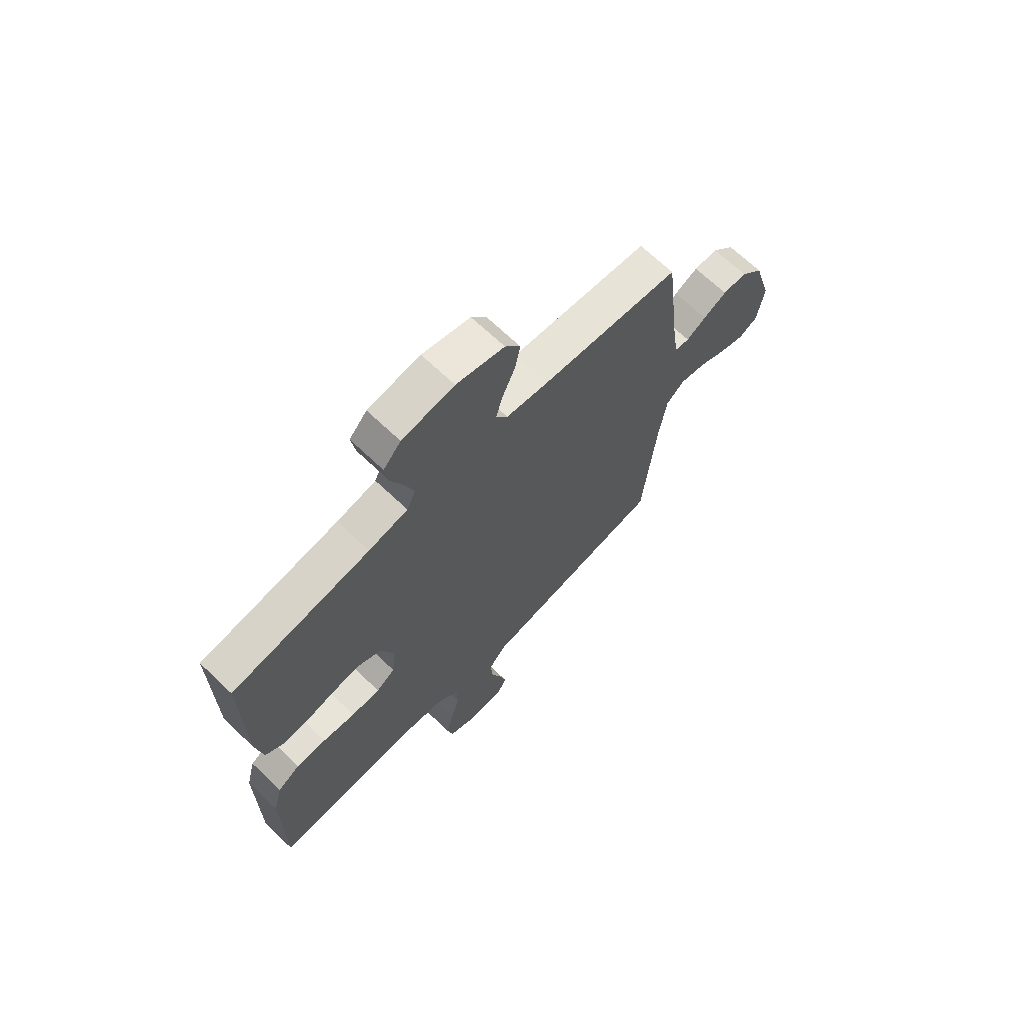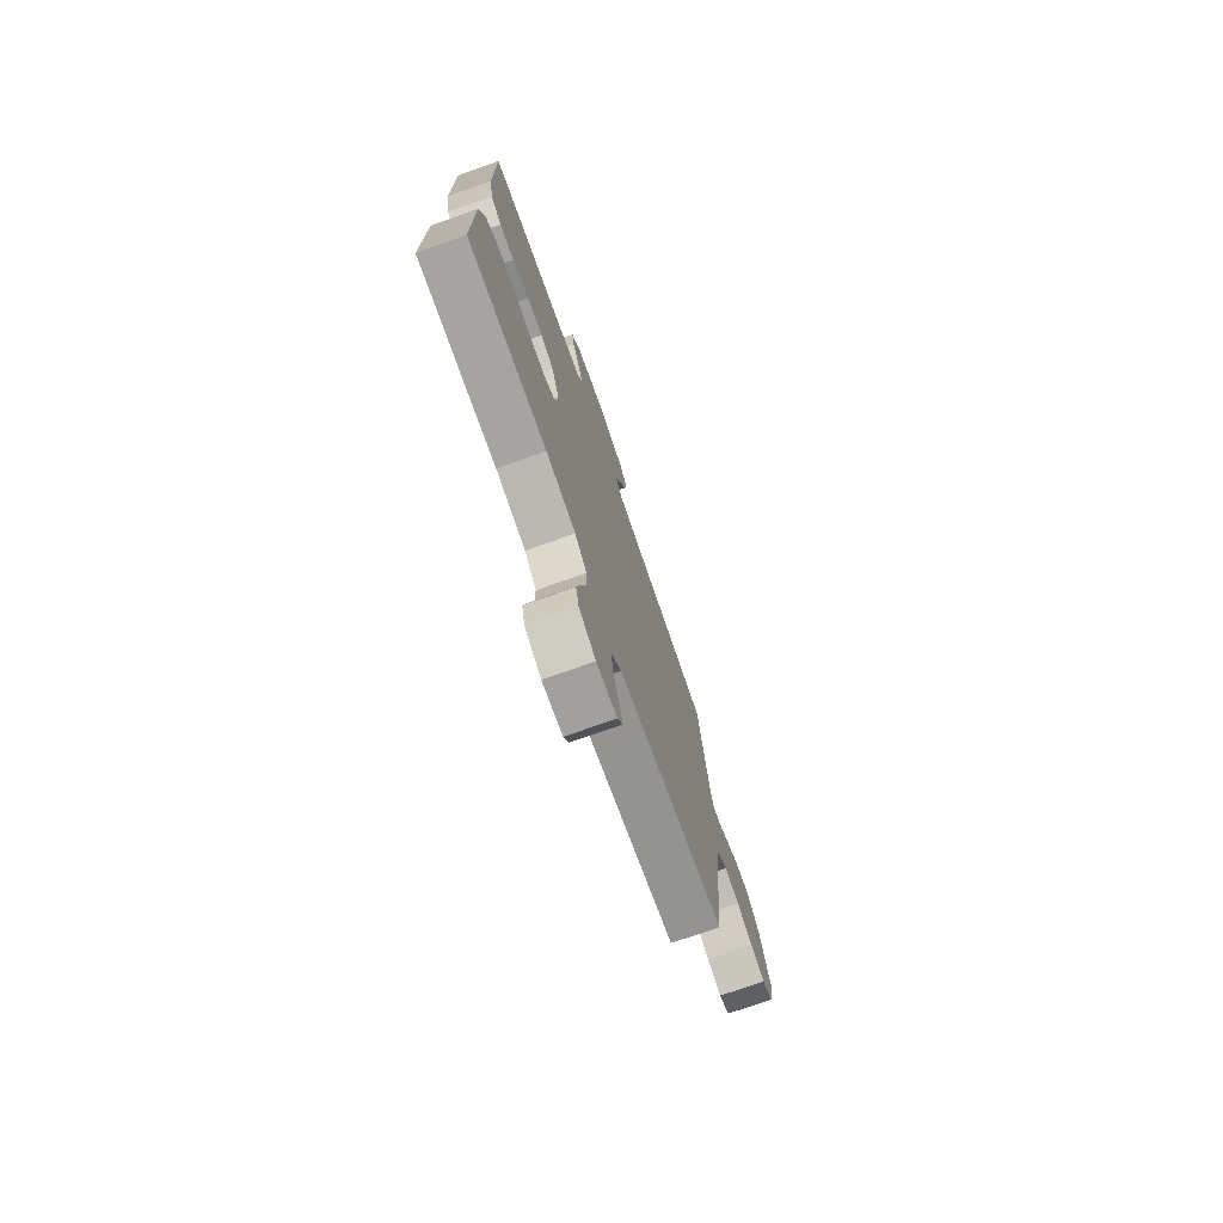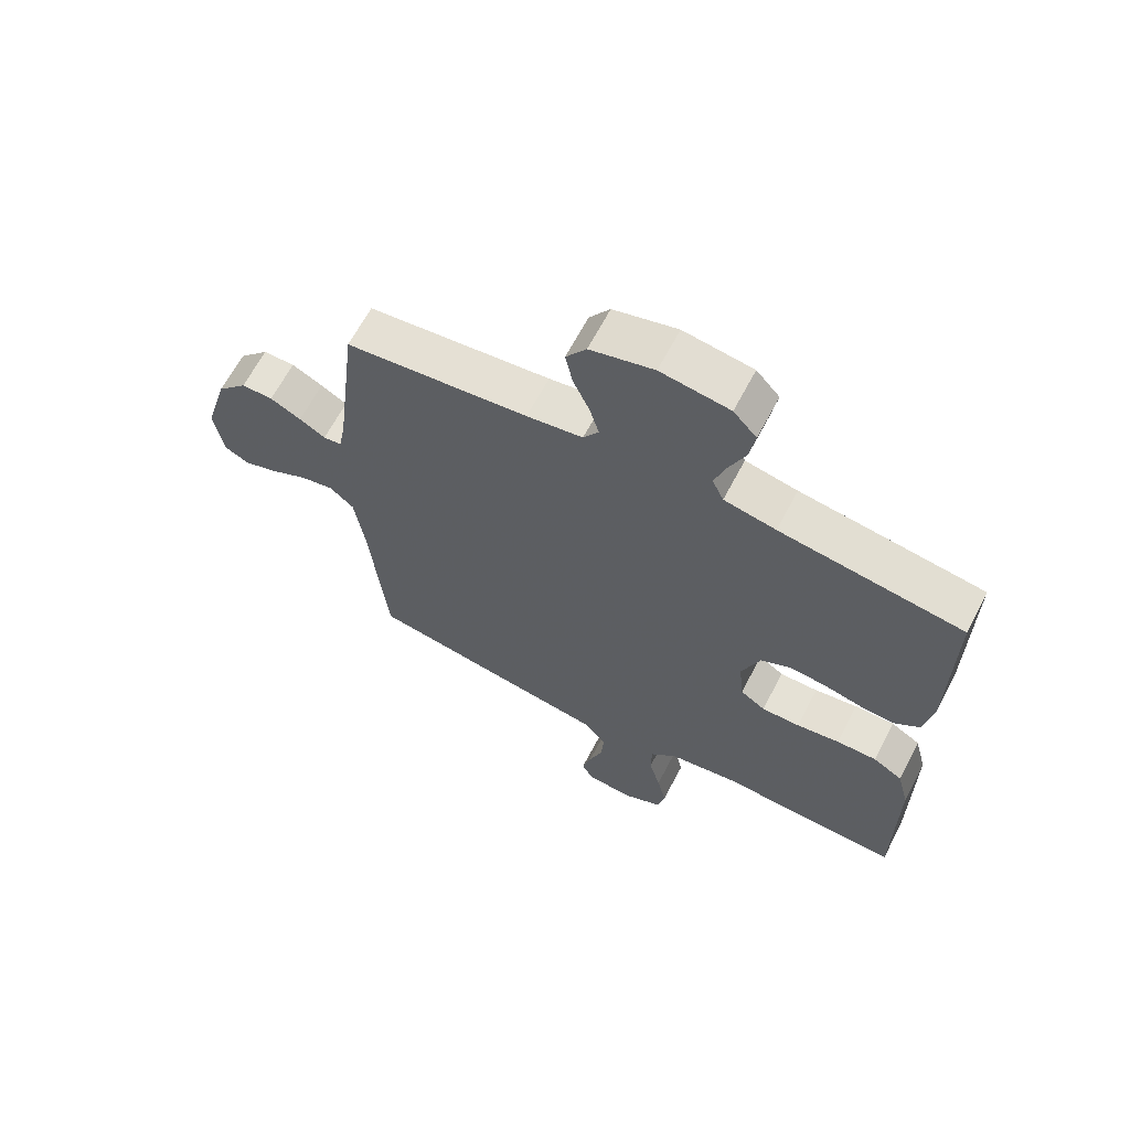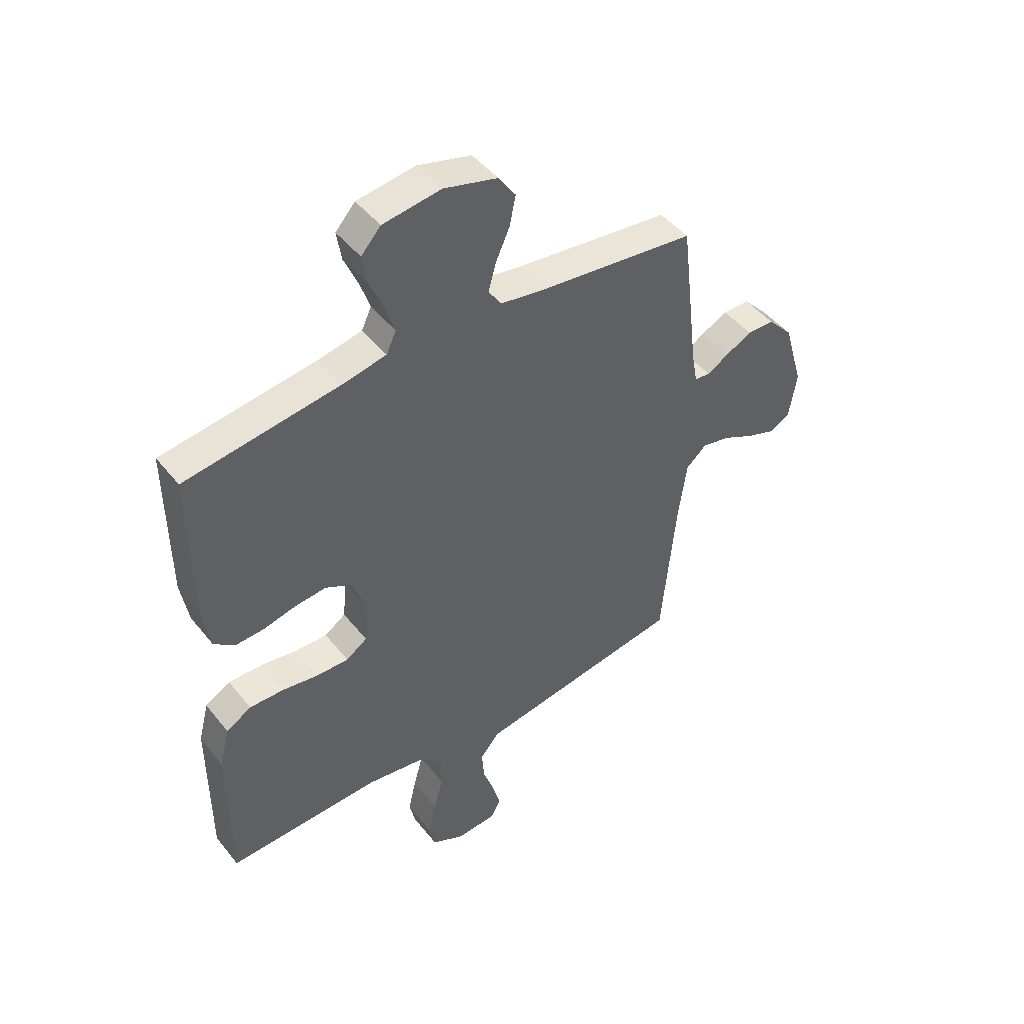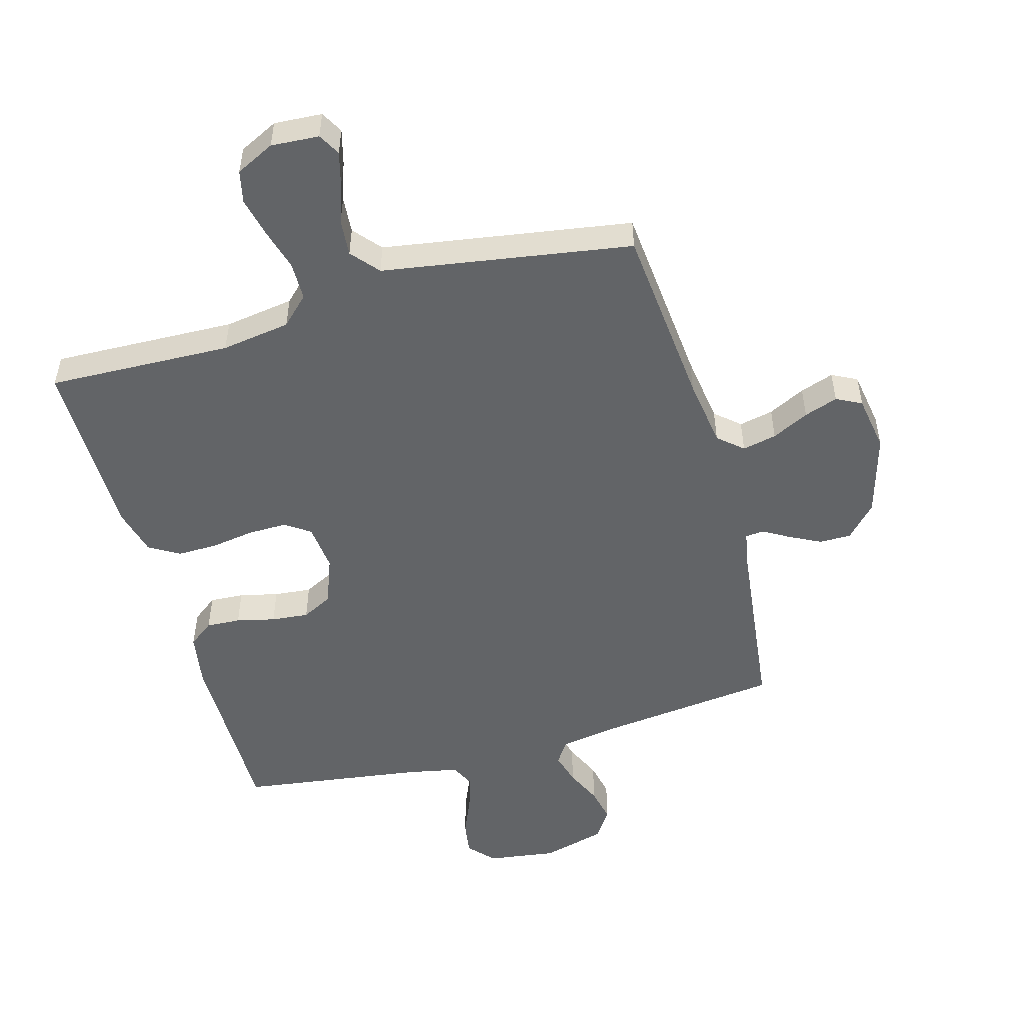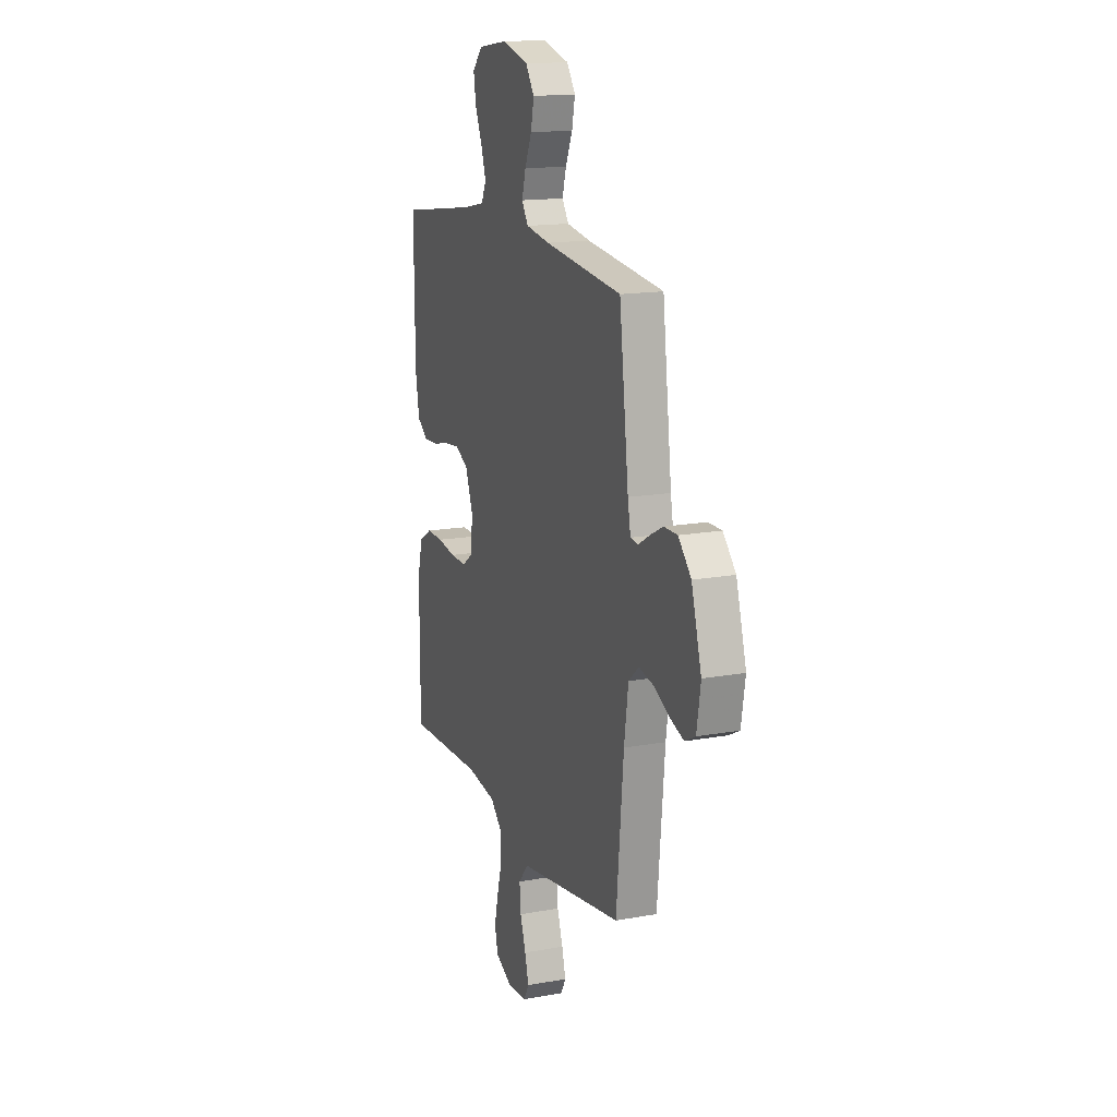
<metadata>
{"format":"obj","ext":"obj","renderer":"f3d","projection":"perspective","resolution":1024,"background":"white","views":[{"elev":68.1,"azim":133.7,"up":"+Z"},{"elev":-75.2,"azim":109.4,"up":"+Z"},{"elev":65.1,"azim":27.7,"up":"+Z"},{"elev":46.4,"azim":143.7,"up":"+Z"},{"elev":-51.1,"azim":-164.3,"up":"+Y"},{"elev":15.6,"azim":-111.0,"up":"+Z"}]}
</metadata>
<code>
v 0.5 0.07 -0.5
v 0.2 0.07 -0.49
v 0.087 0.07 -0.507
v 0.042 0.07 -0.551
v 0.041 0.07 -0.613
v 0.06 0.07 -0.681
v 0.075 0.07 -0.747
v 0.063 0.07 -0.8
v 0 0.07 -0.831
v -0.078 0.07 -0.826
v -0.098 0.07 -0.79
v -0.083 0.07 -0.734
v -0.061 0.07 -0.67
v -0.056 0.07 -0.61
v -0.094 0.07 -0.565
v -0.2 0.07 -0.548
v -0.5 0.07 -0.5
v -0.528 0.07 -0.2
v -0.544 0.07 -0.087
v -0.584 0.07 -0.052
v -0.64 0.07 -0.064
v -0.7 0.07 -0.094
v -0.755 0.07 -0.113
v -0.796 0.07 -0.092
v -0.811 0.07 0
v -0.772 0.07 0.135
v -0.723 0.07 0.188
v -0.671 0.07 0.188
v -0.62 0.07 0.162
v -0.577 0.07 0.137
v -0.547 0.07 0.14
v -0.536 0.07 0.2
v -0.5 0.07 0.5
v -0.2 0.07 0.535
v -0.108 0.07 0.55
v -0.083 0.07 0.588
v -0.098 0.07 0.641
v -0.125 0.07 0.701
v -0.137 0.07 0.759
v -0.104 0.07 0.807
v 0 0.07 0.835
v 0.113 0.07 0.819
v 0.151 0.07 0.777
v 0.142 0.07 0.72
v 0.115 0.07 0.657
v 0.096 0.07 0.6
v 0.115 0.07 0.559
v 0.2 0.07 0.542
v 0.5 0.07 0.5
v 0.498 0.07 0.2
v 0.483 0.07 0.112
v 0.442 0.07 0.081
v 0.386 0.07 0.084
v 0.323 0.07 0.099
v 0.262 0.07 0.105
v 0.212 0.07 0.079
v 0.182 0.07 0
v 0.19 0.07 -0.078
v 0.231 0.07 -0.106
v 0.294 0.07 -0.105
v 0.365 0.07 -0.094
v 0.431 0.07 -0.093
v 0.48 0.07 -0.122
v 0.5 0.07 -0.2
v 0.5 0 -0.5
v 0.2 0 -0.49
v 0.087 0 -0.507
v 0.042 0 -0.551
v 0.041 0 -0.613
v 0.06 0 -0.681
v 0.075 0 -0.747
v 0.063 0 -0.8
v 0 0 -0.831
v -0.078 0 -0.826
v -0.098 0 -0.79
v -0.083 0 -0.734
v -0.061 0 -0.67
v -0.056 0 -0.61
v -0.094 0 -0.565
v -0.2 0 -0.548
v -0.5 0 -0.5
v -0.528 0 -0.2
v -0.544 0 -0.087
v -0.584 0 -0.052
v -0.64 0 -0.064
v -0.7 0 -0.094
v -0.755 0 -0.113
v -0.796 0 -0.092
v -0.811 0 0
v -0.772 0 0.135
v -0.723 0 0.188
v -0.671 0 0.188
v -0.62 0 0.162
v -0.577 0 0.137
v -0.547 0 0.14
v -0.536 0 0.2
v -0.5 0 0.5
v -0.2 0 0.535
v -0.108 0 0.55
v -0.083 0 0.588
v -0.098 0 0.641
v -0.125 0 0.701
v -0.137 0 0.759
v -0.104 0 0.807
v 0 0 0.835
v 0.113 0 0.819
v 0.151 0 0.777
v 0.142 0 0.72
v 0.115 0 0.657
v 0.096 0 0.6
v 0.115 0 0.559
v 0.2 0 0.542
v 0.5 0 0.5
v 0.498 0 0.2
v 0.483 0 0.112
v 0.442 0 0.081
v 0.386 0 0.084
v 0.323 0 0.099
v 0.262 0 0.105
v 0.212 0 0.079
v 0.182 0 0
v 0.19 0 -0.078
v 0.231 0 -0.106
v 0.294 0 -0.105
v 0.365 0 -0.094
v 0.431 0 -0.093
v 0.48 0 -0.122
v 0.5 0 -0.2
f 64 1 2
f 63 64 2
f 62 63 2
f 61 62 2
f 60 61 2
f 59 60 2 3
f 58 59 3 4
f 57 58 4
f 52 53 54
f 51 52 54
f 50 51 54
f 49 50 54
f 48 49 54
f 47 48 54 55
f 46 47 55 56
f 43 44 45
f 42 43 45
f 41 42 45
f 40 41 45
f 39 40 45
f 38 39 45
f 37 38 45
f 36 37 45 46
f 46 56 57
f 36 46 57
f 35 36 57
f 32 33 34
f 35 57 4
f 34 35 4
f 32 34 4
f 31 32 4
f 28 29 30
f 27 28 30
f 26 27 30
f 25 26 30
f 24 25 30
f 23 24 30
f 22 23 30
f 21 22 30
f 16 17 18
f 15 16 18 19
f 11 12 13
f 10 11 13
f 9 10 13
f 8 9 13
f 7 8 13
f 6 7 13
f 5 6 13
f 5 13 14
f 4 5 14 15
f 20 21 30 31
f 19 20 31 4
f 4 15 19
f 66 65 128
f 66 128 127
f 66 127 126
f 66 126 125
f 66 125 124
f 67 66 124 123
f 68 67 123 122
f 68 122 121
f 118 117 116
f 118 116 115
f 118 115 114
f 118 114 113
f 118 113 112
f 119 118 112 111
f 120 119 111 110
f 109 108 107
f 109 107 106
f 109 106 105
f 109 105 104
f 109 104 103
f 109 103 102
f 109 102 101
f 110 109 101 100
f 121 120 110
f 121 110 100
f 121 100 99
f 98 97 96
f 68 121 99
f 68 99 98
f 68 98 96
f 68 96 95
f 94 93 92
f 94 92 91
f 94 91 90
f 94 90 89
f 94 89 88
f 94 88 87
f 94 87 86
f 94 86 85
f 82 81 80
f 83 82 80 79
f 77 76 75
f 77 75 74
f 77 74 73
f 77 73 72
f 77 72 71
f 77 71 70
f 77 70 69
f 78 77 69
f 79 78 69 68
f 95 94 85 84
f 68 95 84 83
f 83 79 68
f 1 65 66 2
f 2 66 67 3
f 3 67 68 4
f 4 68 69 5
f 5 69 70 6
f 6 70 71 7
f 7 71 72 8
f 8 72 73 9
f 9 73 74 10
f 10 74 75 11
f 11 75 76 12
f 12 76 77 13
f 13 77 78 14
f 14 78 79 15
f 15 79 80 16
f 16 80 81 17
f 17 81 82 18
f 18 82 83 19
f 19 83 84 20
f 20 84 85 21
f 21 85 86 22
f 22 86 87 23
f 23 87 88 24
f 24 88 89 25
f 25 89 90 26
f 26 90 91 27
f 27 91 92 28
f 28 92 93 29
f 29 93 94 30
f 30 94 95 31
f 31 95 96 32
f 32 96 97 33
f 33 97 98 34
f 34 98 99 35
f 35 99 100 36
f 36 100 101 37
f 37 101 102 38
f 38 102 103 39
f 39 103 104 40
f 40 104 105 41
f 41 105 106 42
f 42 106 107 43
f 43 107 108 44
f 44 108 109 45
f 45 109 110 46
f 46 110 111 47
f 47 111 112 48
f 48 112 113 49
f 49 113 114 50
f 50 114 115 51
f 51 115 116 52
f 52 116 117 53
f 53 117 118 54
f 54 118 119 55
f 55 119 120 56
f 56 120 121 57
f 57 121 122 58
f 58 122 123 59
f 59 123 124 60
f 60 124 125 61
f 61 125 126 62
f 62 126 127 63
f 63 127 128 64
f 64 128 65 1

</code>
